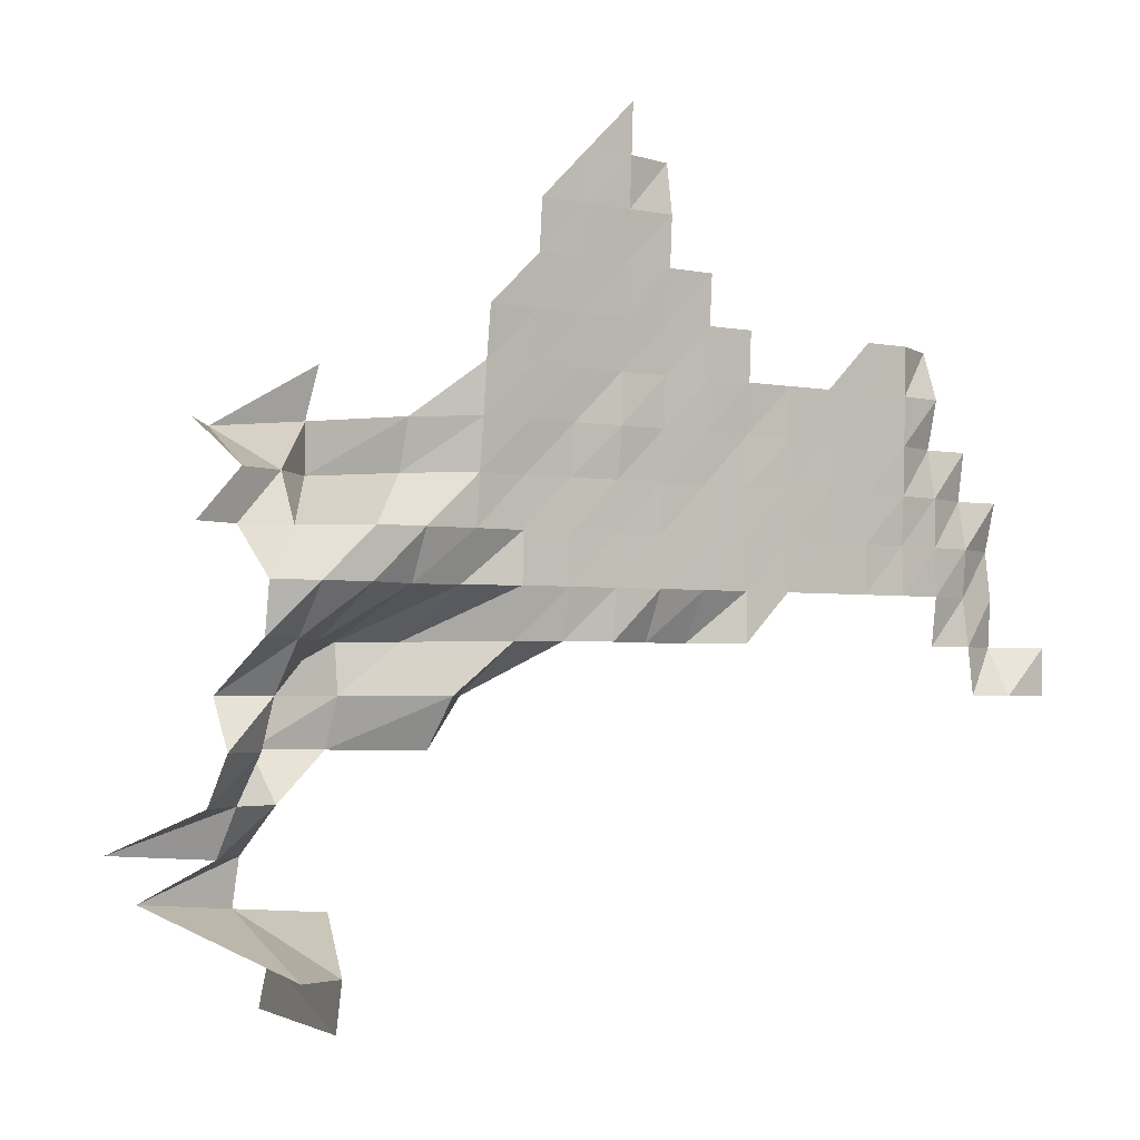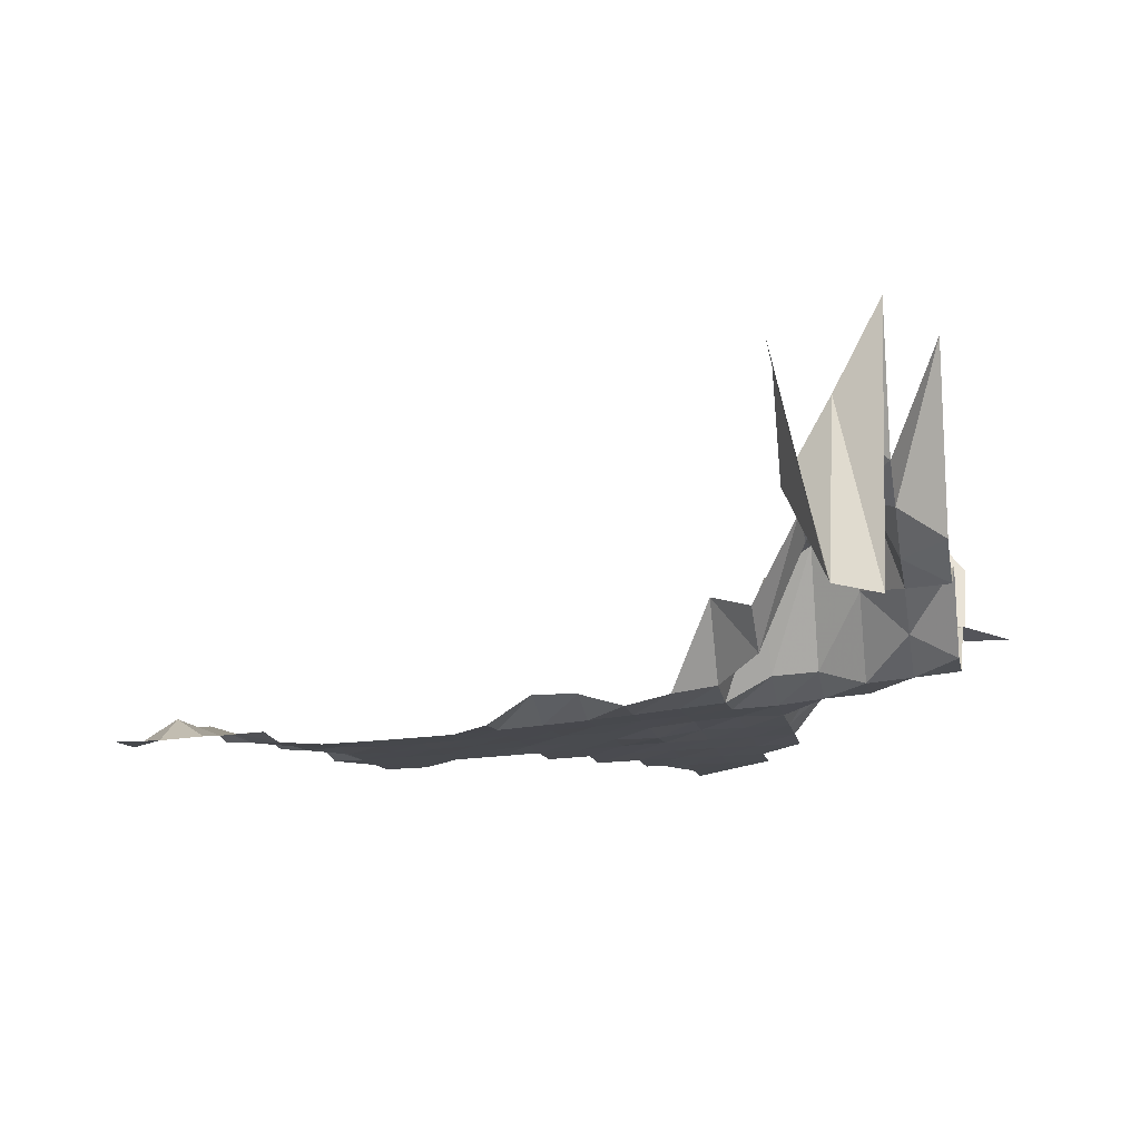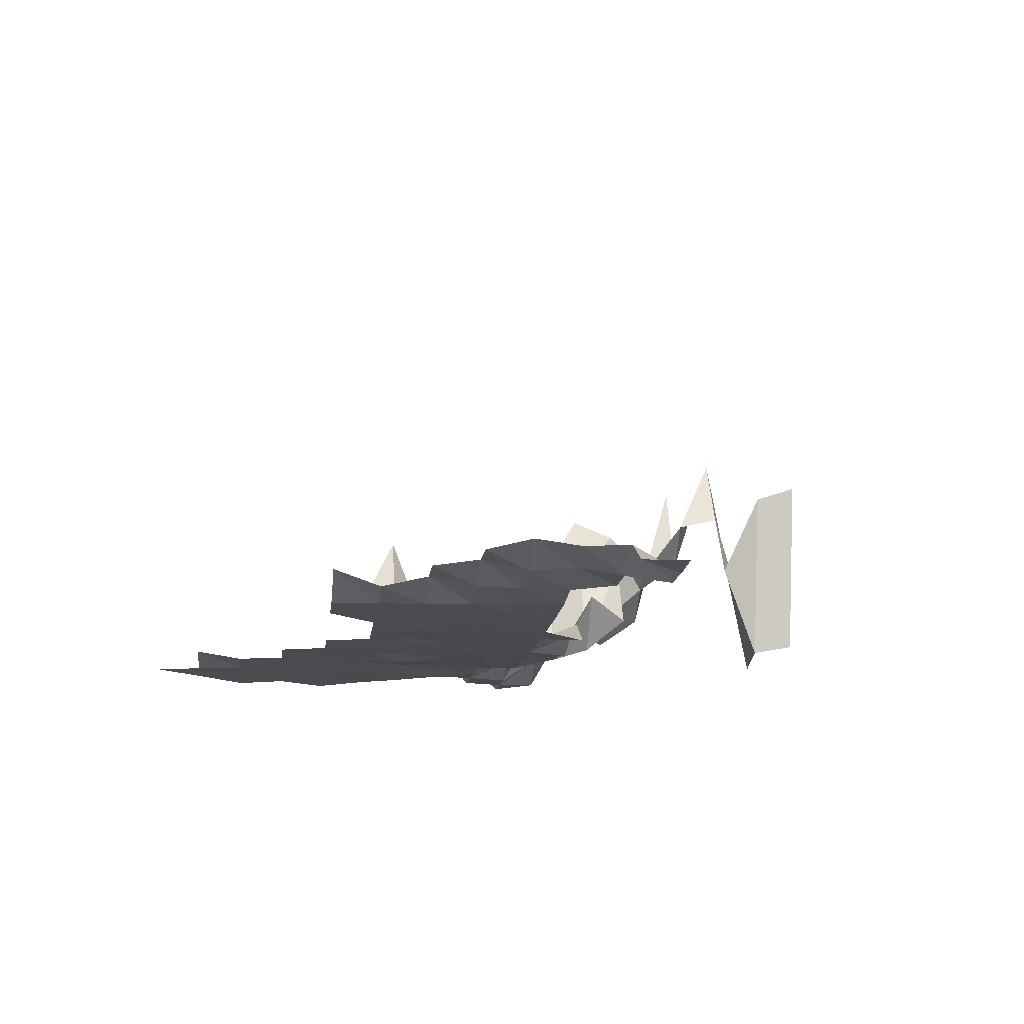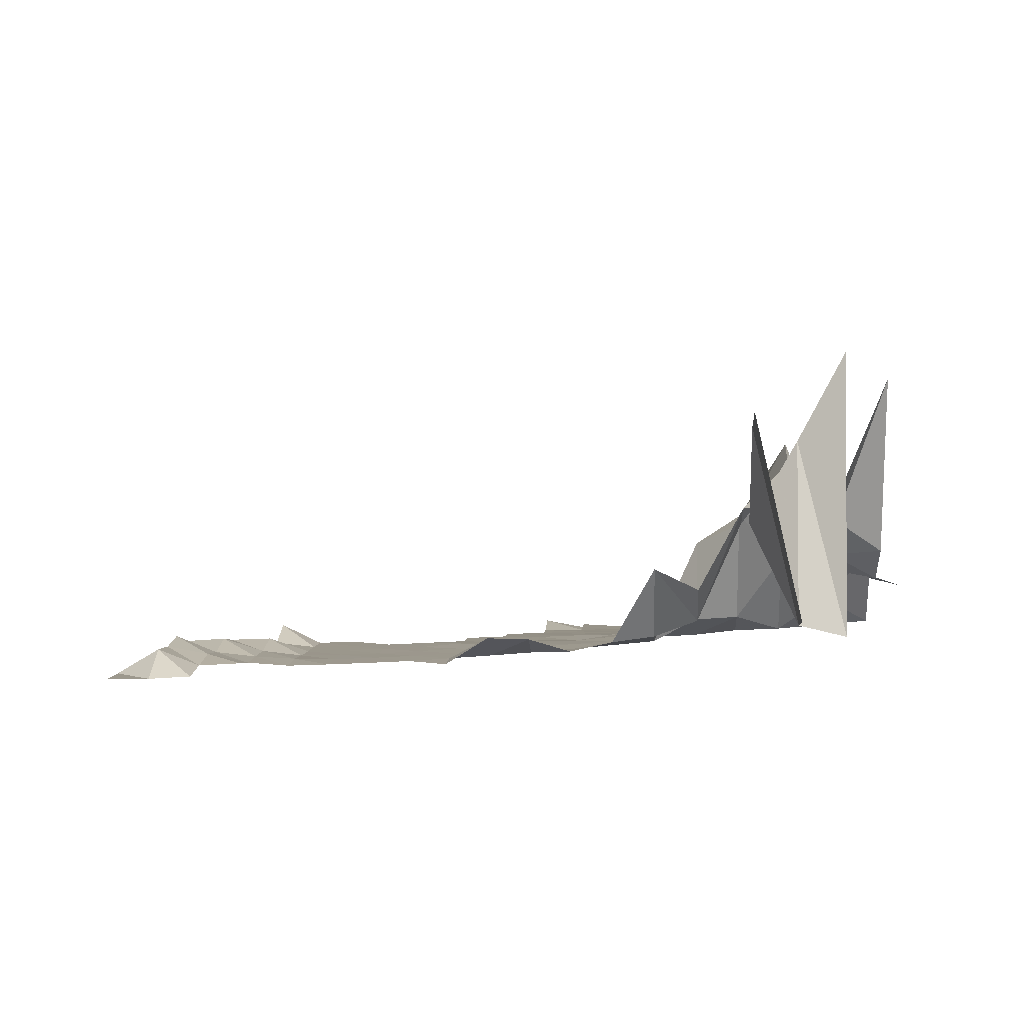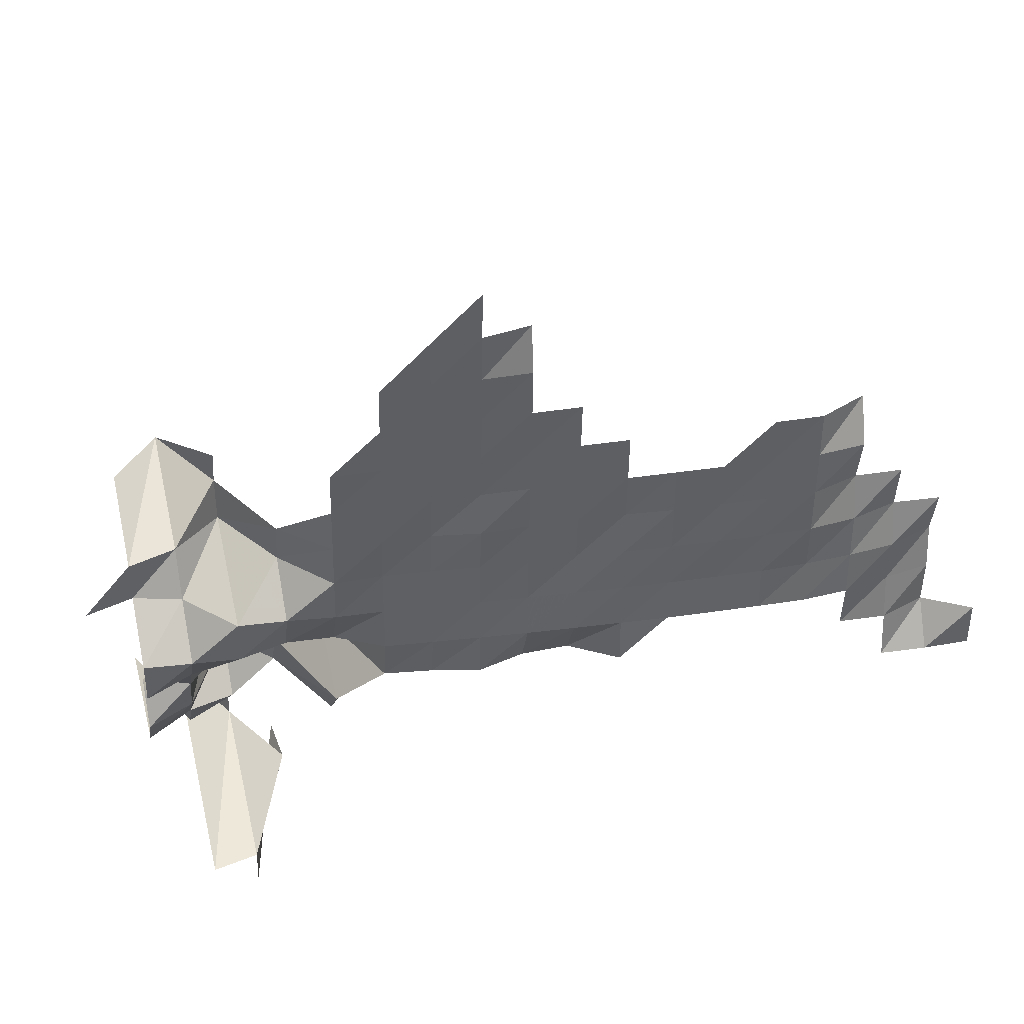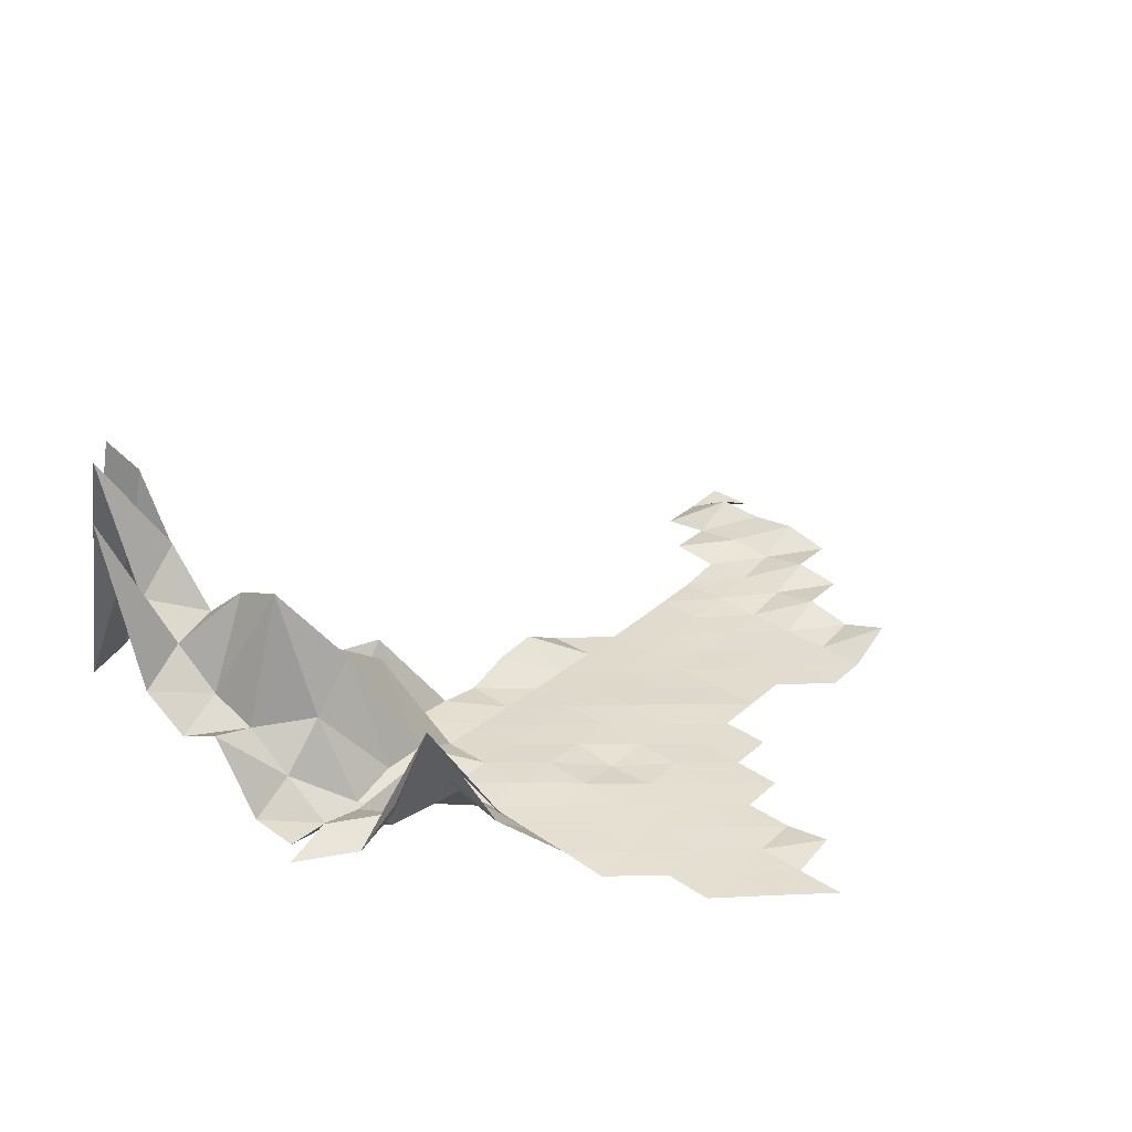
<metadata>
{"format":"obj","ext":"obj","renderer":"f3d","projection":"perspective","resolution":1024,"background":"white","views":[{"elev":-2.8,"azim":142.1,"up":"+Y"},{"elev":-10.2,"azim":12.3,"up":"+Z"},{"elev":-17.3,"azim":-96.5,"up":"+Z"},{"elev":4.1,"azim":3.8,"up":"+Z"},{"elev":39.2,"azim":166.2,"up":"+Y"},{"elev":34.9,"azim":128.3,"up":"+Z"}]}
</metadata>
<code>
v 4.155e+05 5.306e+06 1.12e+04
v 4.165e+05 5.306e+06 6902
v 4.155e+05 5.308e+06 1.085e+04
v 4.165e+05 5.308e+06 6711
v 4.175e+05 5.308e+06 6479
v 4.155e+05 5.308e+06 8764
v 4.165e+05 5.308e+06 1.052e+04
v 4.175e+05 5.308e+06 1.241e+04
v 4.165e+05 5.31e+06 1.027e+04
v 4.175e+05 5.31e+06 9404
v 4.185e+05 5.31e+06 1.184e+04
v 4.165e+05 5.31e+06 8962
v 4.175e+05 5.31e+06 8690
v 4.185e+05 5.31e+06 8015
v 4.145e+05 5.312e+06 7004
v 4.155e+05 5.312e+06 8876
v 4.165e+05 5.312e+06 9901
v 4.175e+05 5.312e+06 7837
v 4.185e+05 5.312e+06 7306
v 4.005e+05 5.312e+06 4666
v 4.015e+05 5.312e+06 4677
v 4.025e+05 5.312e+06 4744
v 4.135e+05 5.312e+06 7376
v 4.145e+05 5.312e+06 6175
v 4.155e+05 5.312e+06 8454
v 4.165e+05 5.312e+06 1.03e+04
v 4.175e+05 5.312e+06 7409
v 4.185e+05 5.312e+06 7820
v 4.005e+05 5.314e+06 4650
v 4.015e+05 5.314e+06 5247
v 4.025e+05 5.314e+06 4864
v 4.035e+05 5.314e+06 4925
v 4.085e+05 5.314e+06 4949
v 4.095e+05 5.314e+06 5587
v 4.105e+05 5.314e+06 5567
v 4.115e+05 5.314e+06 5286
v 4.125e+05 5.314e+06 5518
v 4.135e+05 5.314e+06 5664
v 4.145e+05 5.314e+06 7902
v 4.155e+05 5.314e+06 8559
v 4.165e+05 5.314e+06 7556
v 4.175e+05 5.314e+06 6614
v 4.185e+05 5.314e+06 6089
v 4.015e+05 5.314e+06 5181
v 4.025e+05 5.314e+06 5007
v 4.035e+05 5.314e+06 4797
v 4.045e+05 5.314e+06 4731
v 4.055e+05 5.314e+06 4772
v 4.065e+05 5.314e+06 4820
v 4.075e+05 5.314e+06 4875
v 4.085e+05 5.314e+06 4952
v 4.095e+05 5.314e+06 5030
v 4.105e+05 5.314e+06 5114
v 4.115e+05 5.314e+06 5211
v 4.125e+05 5.314e+06 5316
v 4.135e+05 5.314e+06 5420
v 4.145e+05 5.314e+06 5960
v 4.155e+05 5.314e+06 6031
v 4.165e+05 5.314e+06 5754
v 4.175e+05 5.314e+06 5849
v 4.185e+05 5.314e+06 5952
v 4.015e+05 5.316e+06 5310
v 4.025e+05 5.316e+06 4911
v 4.035e+05 5.316e+06 4809
v 4.045e+05 5.316e+06 4762
v 4.055e+05 5.316e+06 4757
v 4.065e+05 5.316e+06 4806
v 4.075e+05 5.316e+06 4863
v 4.085e+05 5.316e+06 4933
v 4.095e+05 5.316e+06 5017
v 4.105e+05 5.316e+06 5105
v 4.115e+05 5.316e+06 5195
v 4.125e+05 5.316e+06 5284
v 4.135e+05 5.316e+06 5392
v 4.145e+05 5.316e+06 5454
v 4.155e+05 5.316e+06 5576
v 4.165e+05 5.316e+06 5663
v 4.175e+05 5.316e+06 6766
v 4.185e+05 5.316e+06 7052
v 4.195e+05 5.316e+06 6726
v 4.015e+05 5.316e+06 5047
v 4.025e+05 5.316e+06 5121
v 4.035e+05 5.316e+06 4813
v 4.045e+05 5.316e+06 4705
v 4.055e+05 5.316e+06 4737
v 4.065e+05 5.316e+06 4775
v 4.075e+05 5.316e+06 4842
v 4.085e+05 5.316e+06 4918
v 4.095e+05 5.316e+06 5011
v 4.105e+05 5.316e+06 5067
v 4.115e+05 5.316e+06 5147
v 4.125e+05 5.316e+06 5264
v 4.135e+05 5.316e+06 5351
v 4.145e+05 5.316e+06 5357
v 4.155e+05 5.316e+06 6451
v 4.165e+05 5.316e+06 8042
v 4.175e+05 5.316e+06 7214
v 4.185e+05 5.316e+06 6883
v 4.025e+05 5.318e+06 4959
v 4.035e+05 5.318e+06 5001
v 4.045e+05 5.318e+06 4673
v 4.055e+05 5.318e+06 4714
v 4.065e+05 5.318e+06 4760
v 4.075e+05 5.318e+06 4814
v 4.085e+05 5.318e+06 4914
v 4.095e+05 5.318e+06 4949
v 4.105e+05 5.318e+06 5009
v 4.115e+05 5.318e+06 5022
v 4.125e+05 5.318e+06 5185
v 4.135e+05 5.318e+06 5209
v 4.145e+05 5.318e+06 5249
v 4.155e+05 5.318e+06 6160
v 4.165e+05 5.318e+06 8031
v 4.175e+05 5.318e+06 9798
v 4.185e+05 5.318e+06 8609
v 4.035e+05 5.318e+06 4754
v 4.045e+05 5.318e+06 4649
v 4.055e+05 5.318e+06 4690
v 4.065e+05 5.318e+06 4733
v 4.075e+05 5.318e+06 4787
v 4.085e+05 5.318e+06 4842
v 4.095e+05 5.318e+06 4892
v 4.105e+05 5.318e+06 4970
v 4.115e+05 5.318e+06 5022
v 4.125e+05 5.318e+06 5067
v 4.135e+05 5.318e+06 5104
v 4.145e+05 5.318e+06 5156
v 4.165e+05 5.318e+06 7564
v 4.035e+05 5.32e+06 5102
v 4.045e+05 5.32e+06 4629
v 4.055e+05 5.32e+06 4661
v 4.085e+05 5.32e+06 4793
v 4.095e+05 5.32e+06 4844
v 4.105e+05 5.32e+06 4903
v 4.115e+05 5.32e+06 4936
v 4.125e+05 5.32e+06 4970
v 4.135e+05 5.32e+06 5004
v 4.145e+05 5.32e+06 5034
v 4.095e+05 5.32e+06 4778
v 4.105e+05 5.32e+06 4821
v 4.115e+05 5.32e+06 4869
v 4.125e+05 5.32e+06 4884
v 4.135e+05 5.32e+06 4913
v 4.105e+05 5.322e+06 4764
v 4.115e+05 5.322e+06 4787
v 4.125e+05 5.322e+06 4811
v 4.135e+05 5.322e+06 4838
v 4.105e+05 5.322e+06 4914
v 4.115e+05 5.322e+06 4734
v 4.125e+05 5.322e+06 4769
v 4.115e+05 5.324e+06 4689
f 3 2 1
f 3 4 2
f 6 4 3
f 6 7 4
f 7 5 4
f 7 8 5
f 9 8 7
f 9 10 8
f 12 10 9
f 12 13 10
f 13 11 10
f 13 14 11
f 16 17 12
f 17 13 12
f 17 18 13
f 18 14 13
f 18 19 14
f 23 24 15
f 24 16 15
f 24 25 16
f 25 17 16
f 25 26 17
f 26 18 17
f 26 27 18
f 27 19 18
f 27 28 19
f 29 21 20
f 29 30 21
f 30 22 21
f 30 31 22
f 37 38 23
f 38 24 23
f 38 39 24
f 39 25 24
f 39 40 25
f 40 26 25
f 40 41 26
f 41 27 26
f 41 42 27
f 42 28 27
f 42 43 28
f 44 31 30
f 44 45 31
f 45 32 31
f 45 46 32
f 50 51 33
f 51 34 33
f 51 52 34
f 52 35 34
f 52 53 35
f 53 36 35
f 53 54 36
f 54 37 36
f 54 55 37
f 55 38 37
f 55 56 38
f 56 39 38
f 56 57 39
f 57 40 39
f 57 58 40
f 58 41 40
f 58 59 41
f 59 42 41
f 59 60 42
f 60 43 42
f 60 61 43
f 62 45 44
f 62 63 45
f 63 46 45
f 63 64 46
f 64 47 46
f 64 65 47
f 65 48 47
f 65 66 48
f 66 49 48
f 66 67 49
f 67 50 49
f 67 68 50
f 68 51 50
f 68 69 51
f 69 52 51
f 69 70 52
f 70 53 52
f 70 71 53
f 71 54 53
f 71 72 54
f 72 55 54
f 72 73 55
f 73 56 55
f 73 74 56
f 74 57 56
f 74 75 57
f 75 58 57
f 75 76 58
f 76 59 58
f 76 77 59
f 77 60 59
f 77 78 60
f 78 61 60
f 78 79 61
f 81 63 62
f 81 82 63
f 82 64 63
f 82 83 64
f 83 65 64
f 83 84 65
f 84 66 65
f 84 85 66
f 85 67 66
f 85 86 67
f 86 68 67
f 86 87 68
f 87 69 68
f 87 88 69
f 88 70 69
f 88 89 70
f 89 71 70
f 89 90 71
f 90 72 71
f 90 91 72
f 91 73 72
f 91 92 73
f 92 74 73
f 92 93 74
f 93 75 74
f 93 94 75
f 94 76 75
f 94 95 76
f 95 77 76
f 95 96 77
f 96 78 77
f 96 97 78
f 97 79 78
f 97 98 79
f 98 80 79
f 99 83 82
f 99 100 83
f 100 84 83
f 100 101 84
f 101 85 84
f 101 102 85
f 102 86 85
f 102 103 86
f 103 87 86
f 103 104 87
f 104 88 87
f 104 105 88
f 105 89 88
f 105 106 89
f 106 90 89
f 106 107 90
f 107 91 90
f 107 108 91
f 108 92 91
f 108 109 92
f 109 93 92
f 109 110 93
f 110 94 93
f 110 111 94
f 111 95 94
f 111 112 95
f 112 96 95
f 112 113 96
f 113 97 96
f 113 114 97
f 114 98 97
f 114 115 98
f 116 101 100
f 116 117 101
f 117 102 101
f 117 118 102
f 118 103 102
f 118 119 103
f 119 104 103
f 119 120 104
f 120 105 104
f 120 121 105
f 121 106 105
f 121 122 106
f 122 107 106
f 122 123 107
f 123 108 107
f 123 124 108
f 124 109 108
f 124 125 109
f 125 110 109
f 125 126 110
f 126 111 110
f 126 127 111
f 127 112 111
f 128 114 113
f 129 117 116
f 129 130 117
f 130 118 117
f 130 131 118
f 131 119 118
f 132 122 121
f 132 133 122
f 133 123 122
f 133 134 123
f 134 124 123
f 134 135 124
f 135 125 124
f 135 136 125
f 136 126 125
f 136 137 126
f 137 127 126
f 137 138 127
f 139 134 133
f 139 140 134
f 140 135 134
f 140 141 135
f 141 136 135
f 141 142 136
f 142 137 136
f 142 143 137
f 143 138 137
f 144 141 140
f 144 145 141
f 145 142 141
f 145 146 142
f 146 143 142
f 146 147 143
f 148 145 144
f 148 149 145
f 149 146 145
f 149 150 146
f 150 147 146
f 151 150 149

</code>
